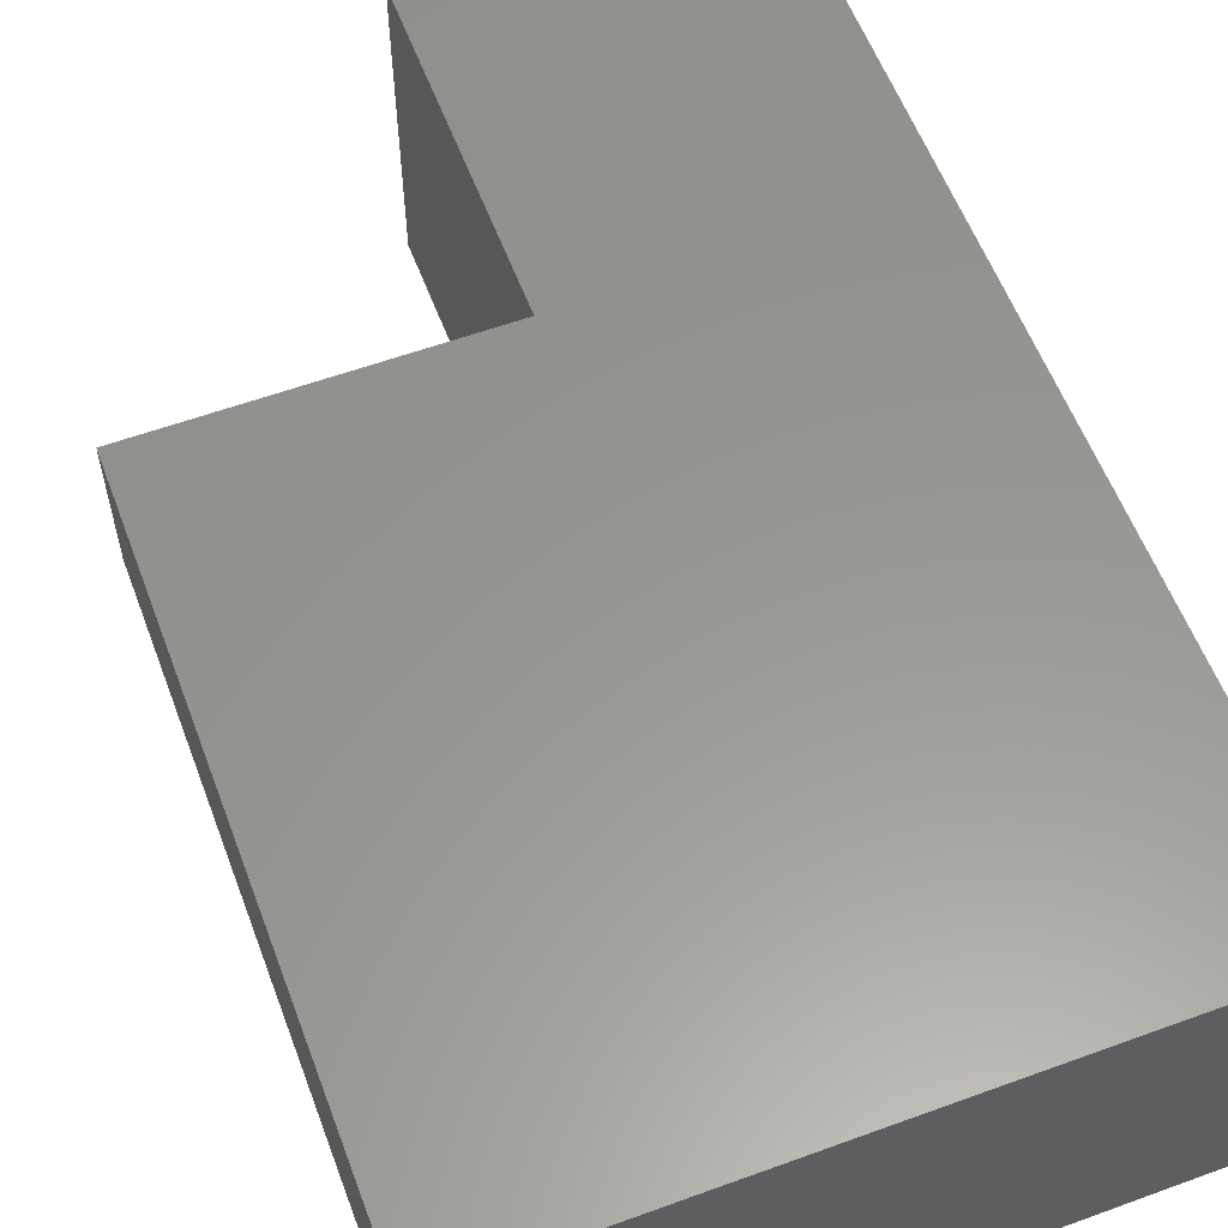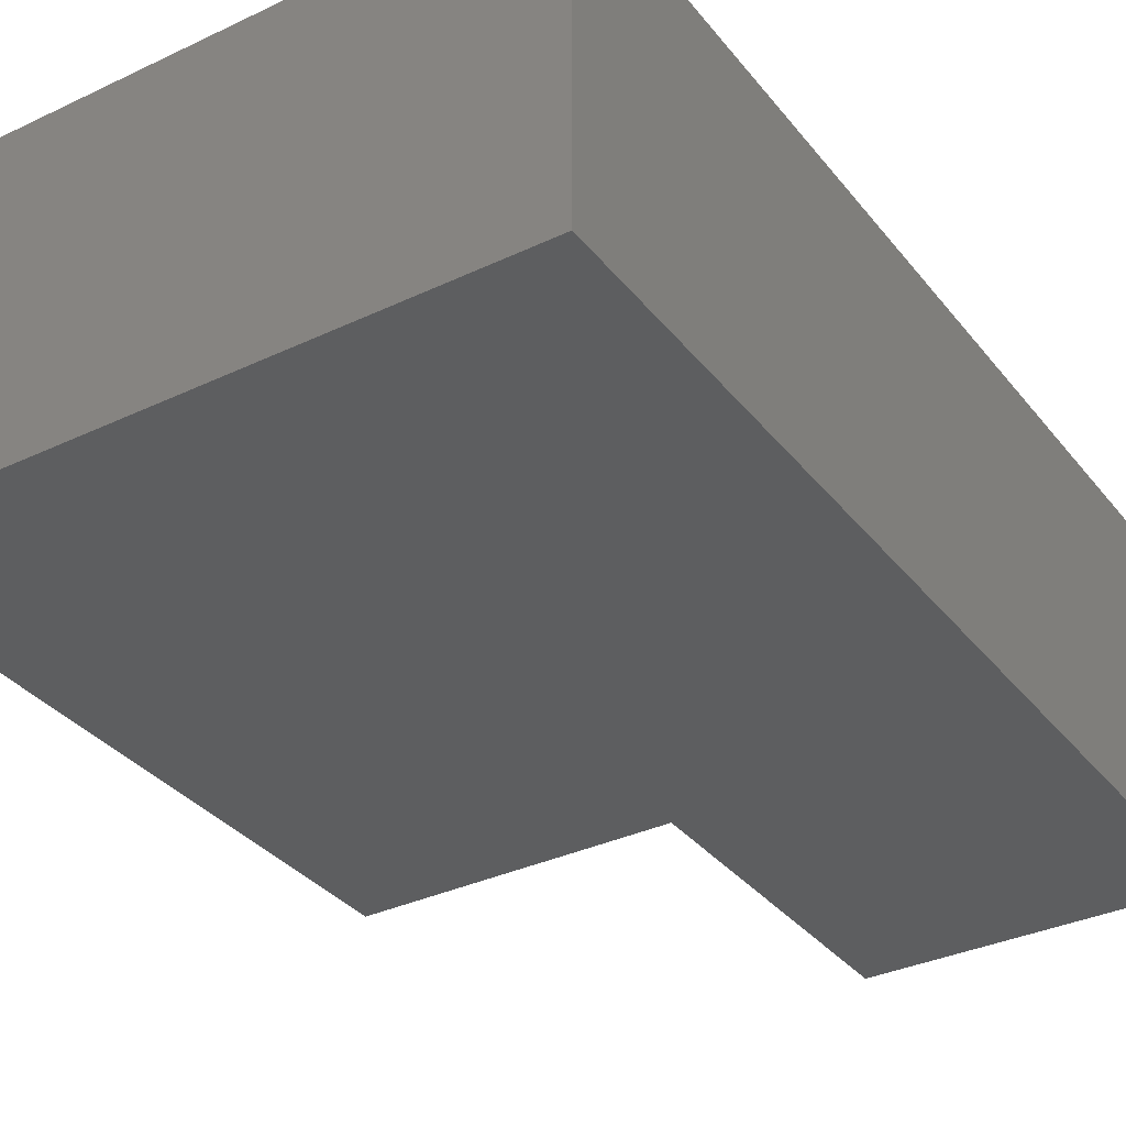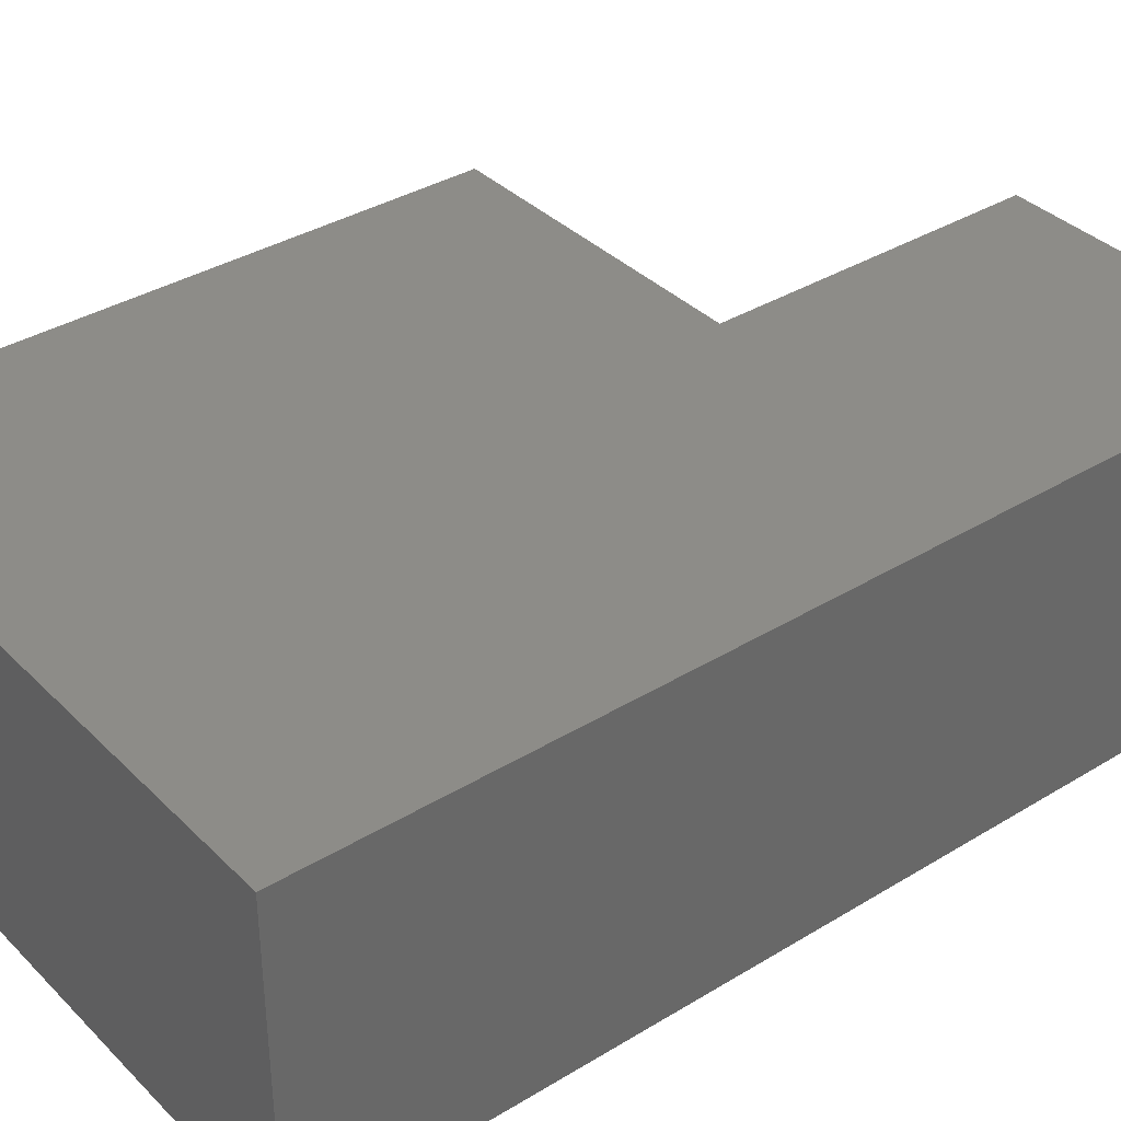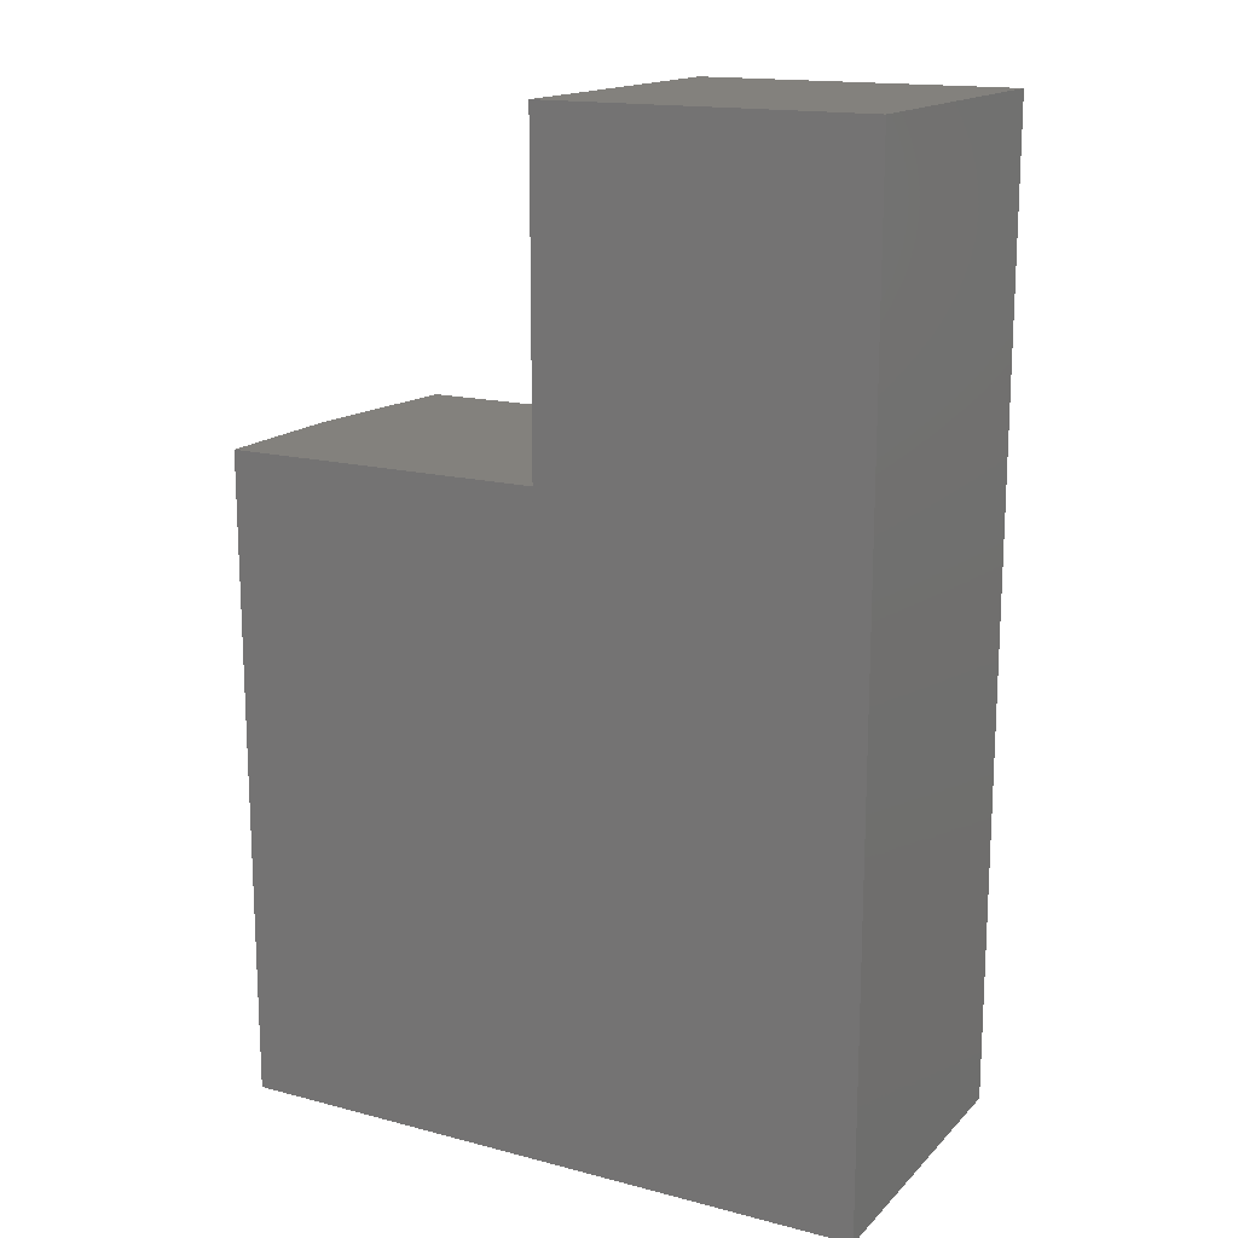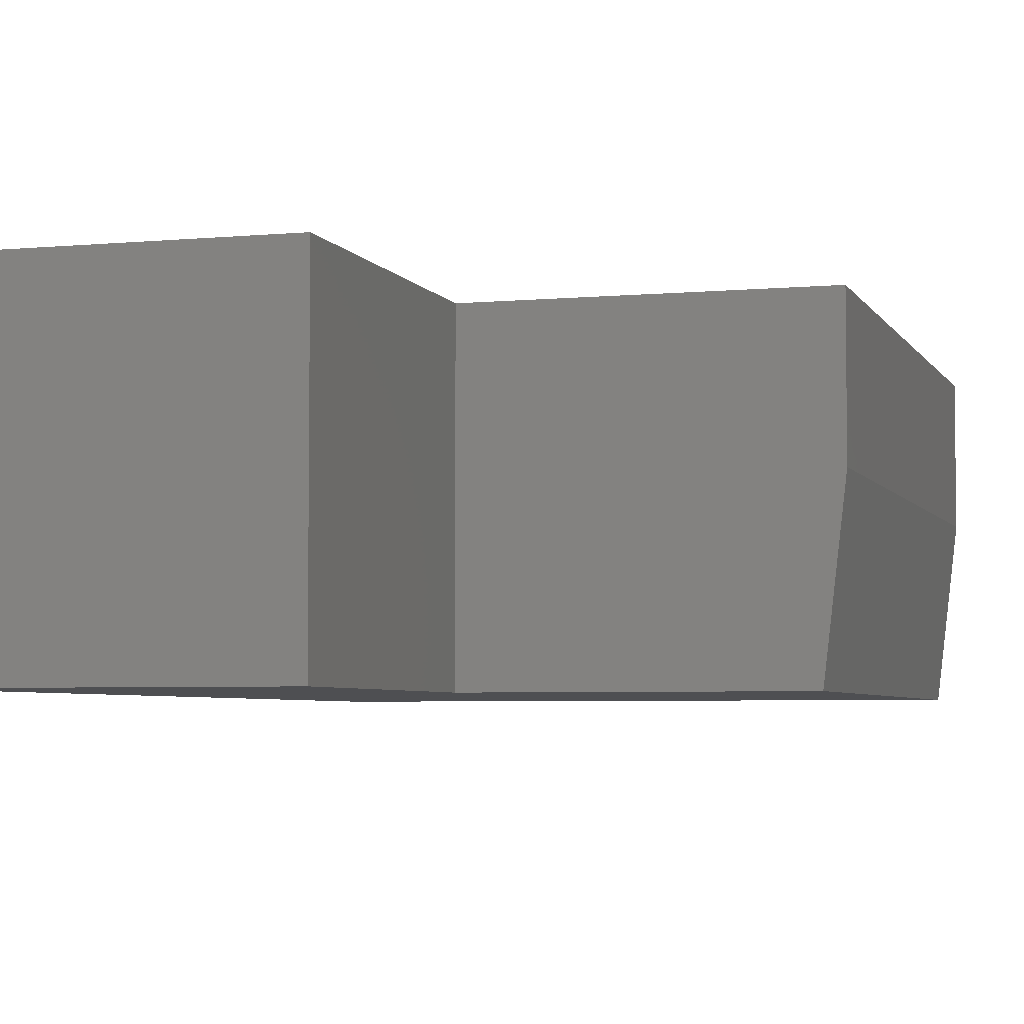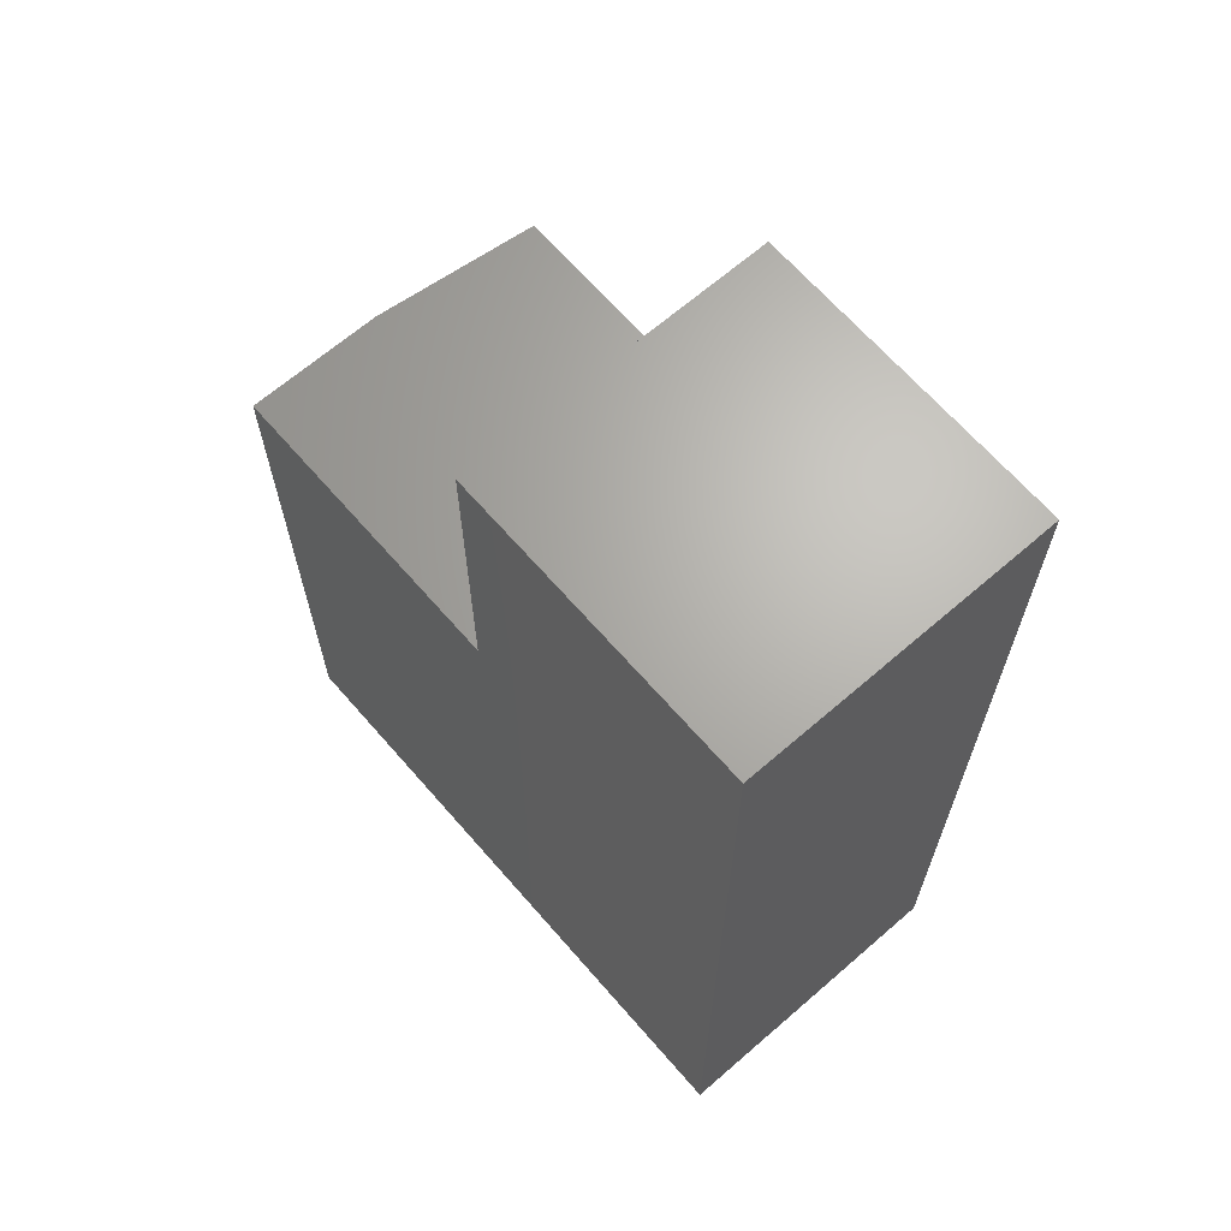
<metadata>
{"format":"stl","ext":"stl","renderer":"f3d","projection":"perspective","resolution":1024,"background":"white","views":[{"elev":58.6,"azim":159.4,"up":"+Y"},{"elev":-34.2,"azim":-147.4,"up":"+Y"},{"elev":36.4,"azim":-128.4,"up":"+Y"},{"elev":16.1,"azim":-151.7,"up":"+Z"},{"elev":-4.6,"azim":16.7,"up":"+Y"},{"elev":66.3,"azim":-131.0,"up":"+Z"}]}
</metadata>
<code>
# stl→obj: 14 verts, 24 faces
v 0 -0.2422 0
v 0.4738 -0.2422 -2.901e-17
v 0.4738 -0.2422 0.4974
v 0.2447 -0.2422 0.4974
v 0.2447 -0.2422 0.75
v 4.592e-17 -0.2422 0.75
v 0.2447 0 0.4974
v 0.4895 0 0.4974
v 0.4895 -0.1094 0.4974
v 0.4895 -0.1094 -2.997e-17
v 0.4895 0 -2.997e-17
v 0 0 0
v 4.592e-17 0 0.75
v 0.2447 0 0.75
f 1 2 3
f 1 3 4
f 1 4 5
f 1 5 6
f 7 4 8
f 8 4 3
f 8 3 9
f 10 11 9
f 9 11 8
f 1 12 2
f 2 12 11
f 2 11 10
f 3 2 9
f 9 2 10
f 12 13 14
f 12 14 7
f 12 7 8
f 12 8 11
f 6 13 1
f 1 13 12
f 5 14 6
f 6 14 13
f 4 7 5
f 5 7 14

</code>
